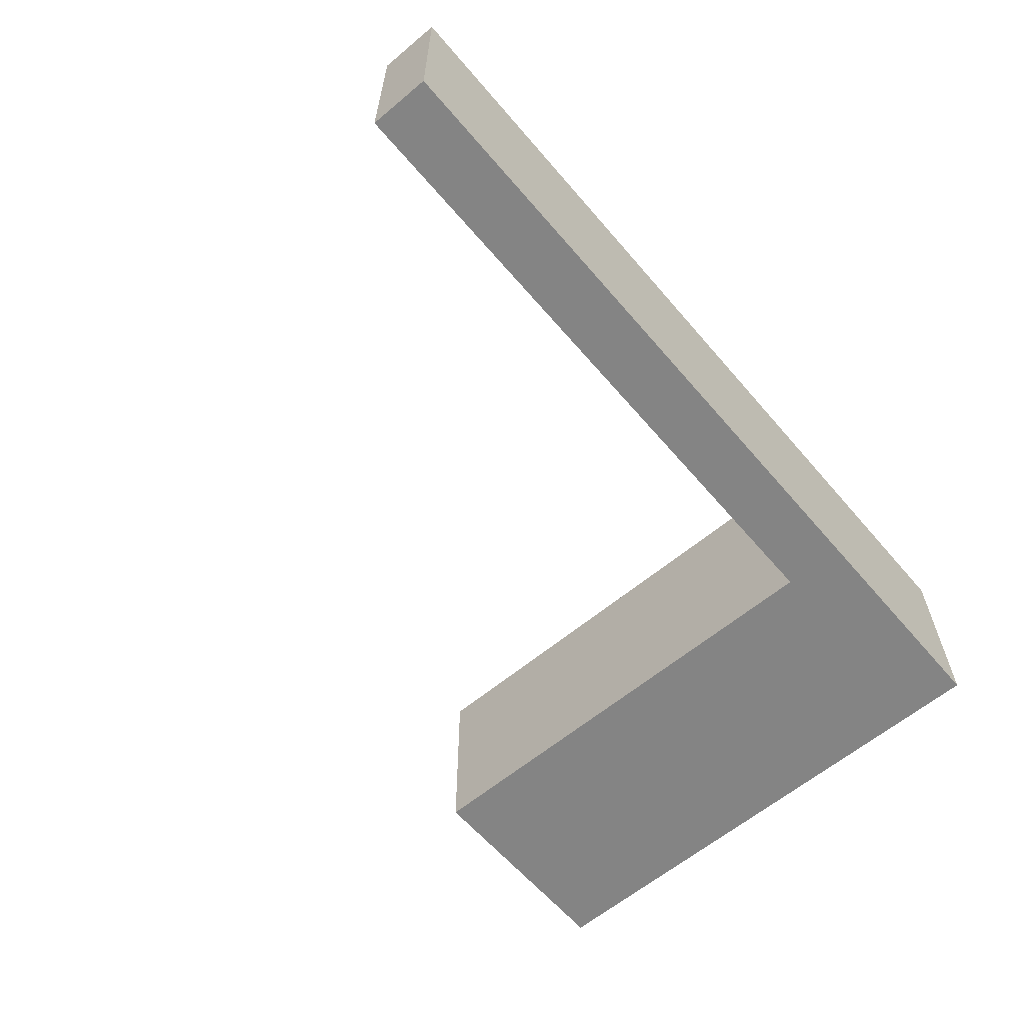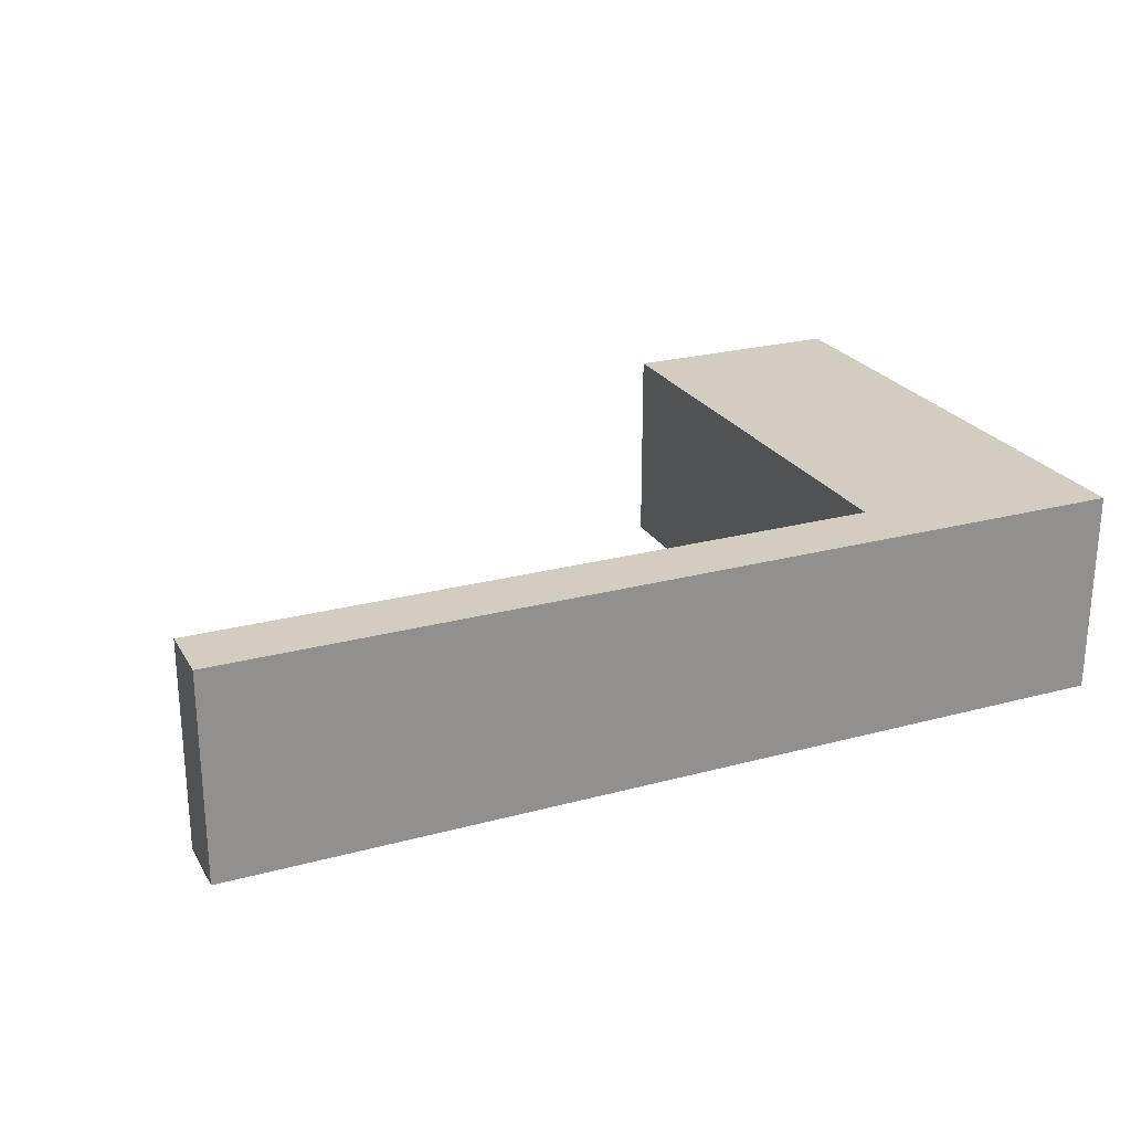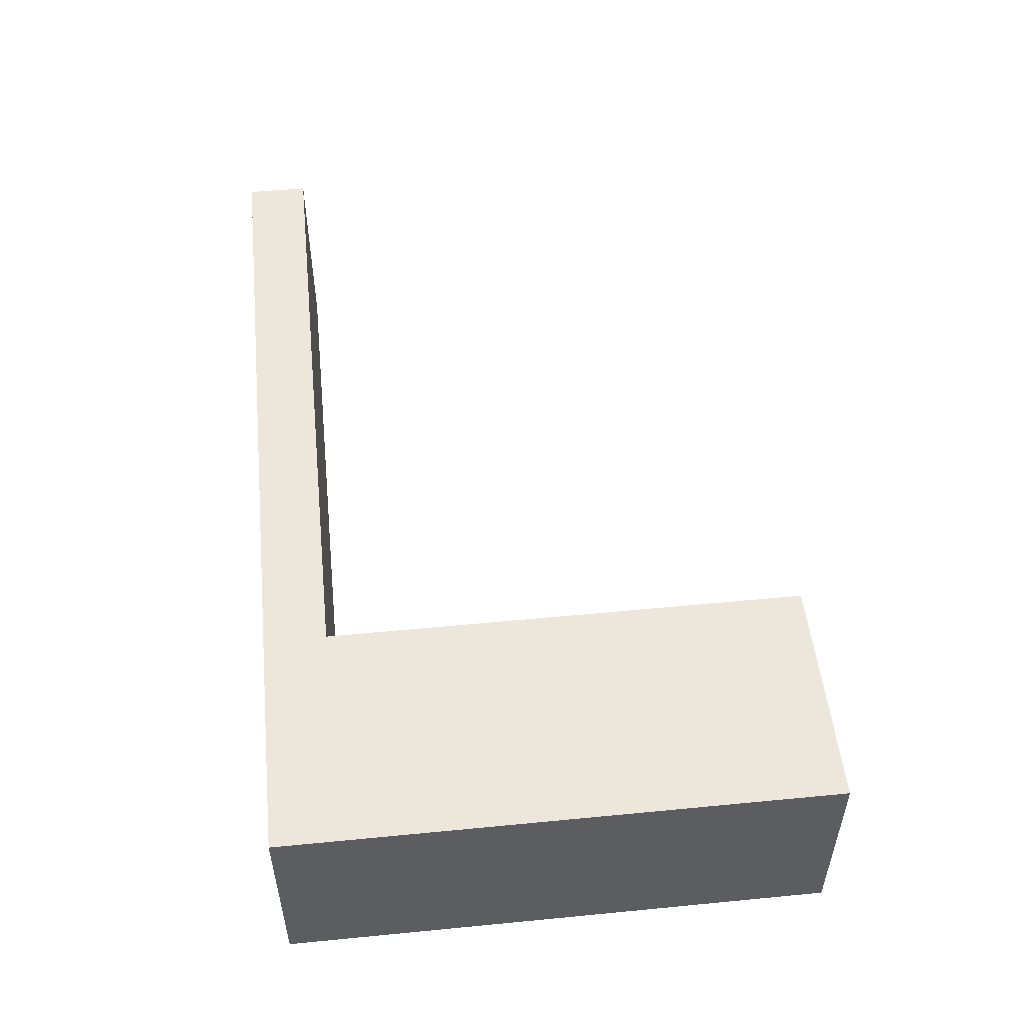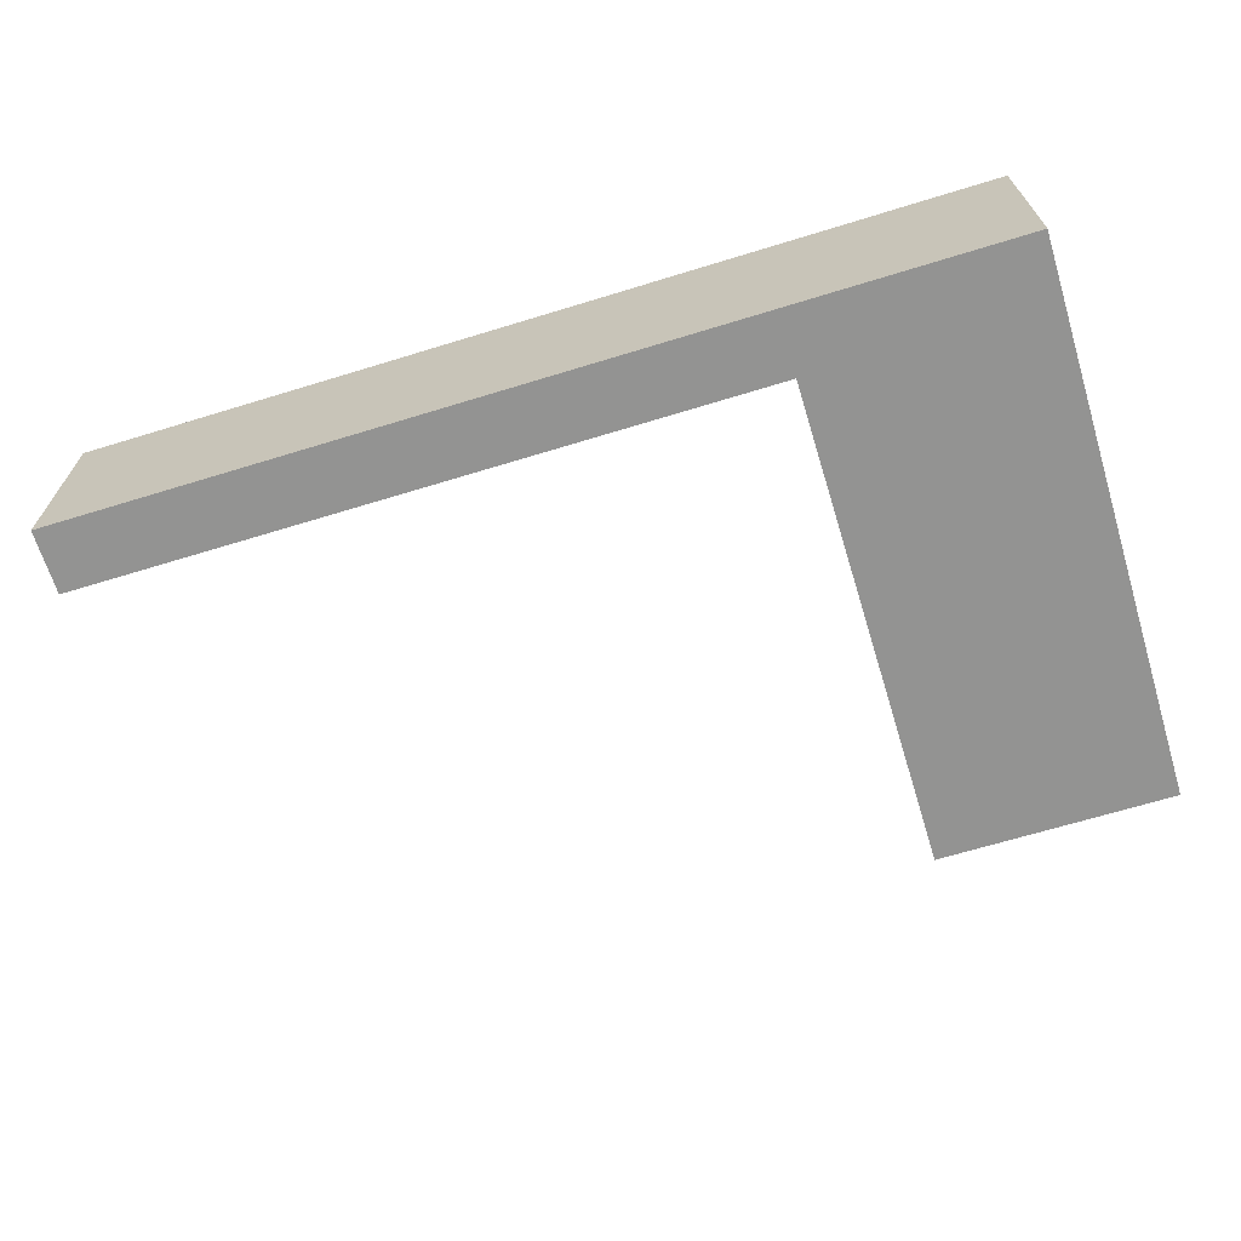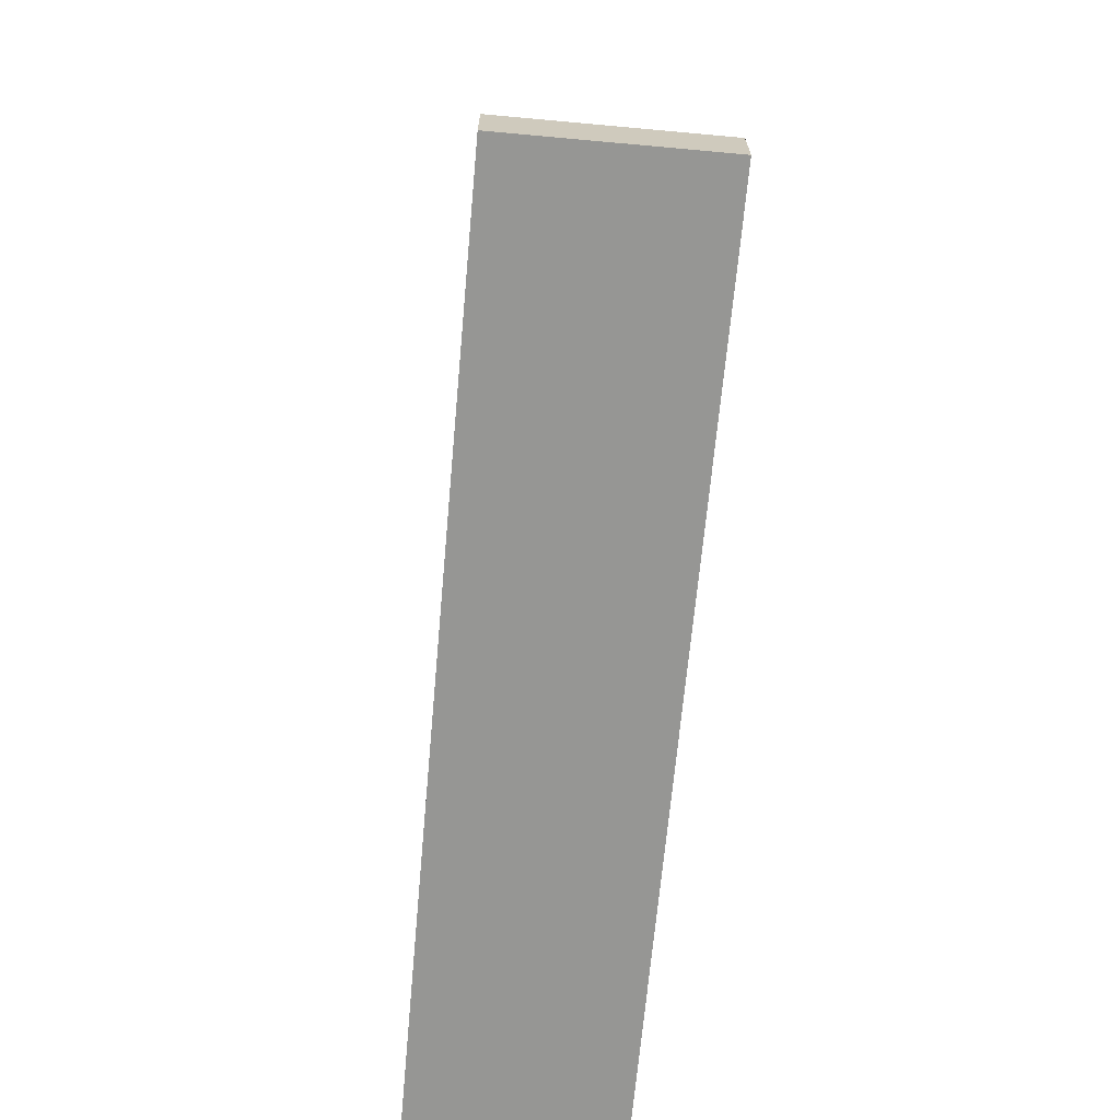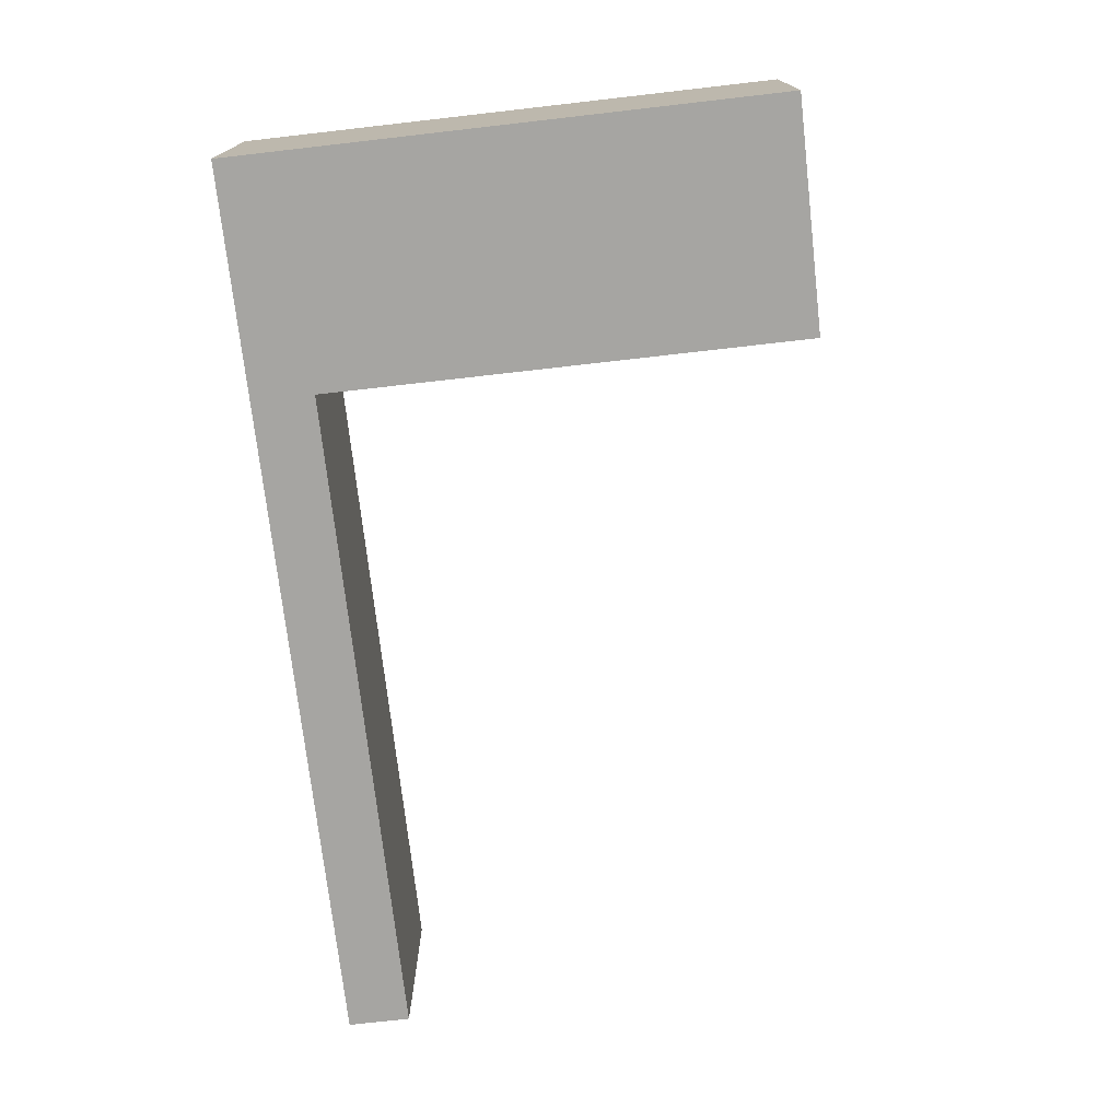
<metadata>
{"format":"obj","ext":"obj","renderer":"f3d","projection":"perspective","resolution":1024,"background":"white","views":[{"elev":-61.3,"azim":-49.6,"up":"+Z"},{"elev":24.3,"azim":-23.9,"up":"+Z"},{"elev":51.7,"azim":84.0,"up":"+Z"},{"elev":-66.7,"azim":17.1,"up":"+Z"},{"elev":-67.7,"azim":-95.2,"up":"+Y"},{"elev":-73.8,"azim":96.5,"up":"+Z"}]}
</metadata>
<code>
g Col_ENV_DOD_DoorFrameMedium
v 2.921 0.5 0.6818
v 4.944 0.5 0.6818
v 4.944 -0.05145 0.6818
v 2.921 -0.05145 0.6818
v -2.959 -0.05145 0.6818
v -2.959 0.5 0.6818
v 2.921 4.75 -1.118
v 4.944 4.75 -1.118
v 4.944 4.75 0.6818
v 2.921 4.75 0.6818
v 2.921 -0.05145 -1.118
v 4.944 -0.05145 -1.118
v 4.944 0.5 -1.118
v 2.921 0.5 -1.118
v -2.959 0.5 -1.118
v -2.959 -0.05145 -1.118
v 2.921 -0.05145 0.6818
v 4.944 -0.05145 0.6818
v 4.944 -0.05145 -1.118
v 2.921 -0.05145 -1.118
v -2.959 -0.05145 -1.118
v -2.959 -0.05145 0.6818
v 4.944 -0.05145 0.6818
v 4.944 0.5 0.6818
v 4.944 0.5 -1.118
v 4.944 -0.05145 -1.118
v -2.959 -0.05145 -1.118
v -2.959 0.5 -1.118
v -2.959 0.5 0.6818
v -2.959 -0.05145 0.6818
v -2.959 0.5 0.6818
v -2.959 0.5 -1.118
v 2.921 0.5 -1.118
v 2.921 0.5 0.6818
v 2.921 0.5 -1.118
v 2.921 4.75 -1.118
v 2.921 4.75 0.6818
v 2.921 0.5 0.6818
v 2.921 0.5 0.6818
v 2.921 4.75 0.6818
v 4.944 4.75 0.6818
v 4.944 0.5 0.6818
v 4.944 0.5 0.6818
v 4.944 4.75 0.6818
v 4.944 4.75 -1.118
v 4.944 0.5 -1.118
v 4.944 0.5 -1.118
v 4.944 4.75 -1.118
v 2.921 4.75 -1.118
v 2.921 0.5 -1.118
g Col_ENV_DOD_DoorFrameMedium_0
f 3 2 1
f 4 3 1
f 4 1 5
f 1 6 5
f 9 8 7
f 10 9 7
f 13 12 11
f 14 13 11
f 14 11 15
f 11 16 15
f 19 18 17
f 20 19 17
f 20 17 21
f 17 22 21
f 25 24 23
f 26 25 23
f 29 28 27
f 30 29 27
f 33 32 31
f 34 33 31
f 37 36 35
f 38 37 35
f 41 40 39
f 42 41 39
f 45 44 43
f 46 45 43
f 49 48 47
f 50 49 47

</code>
